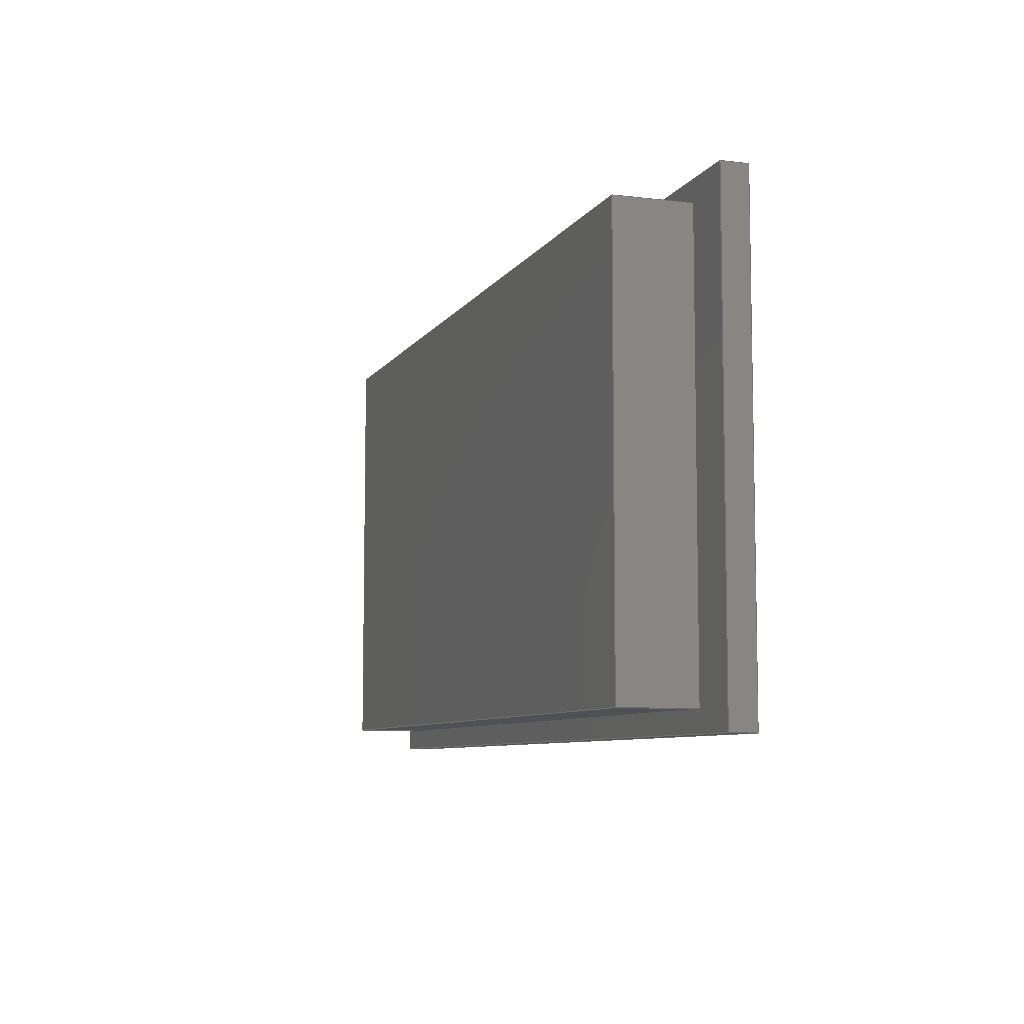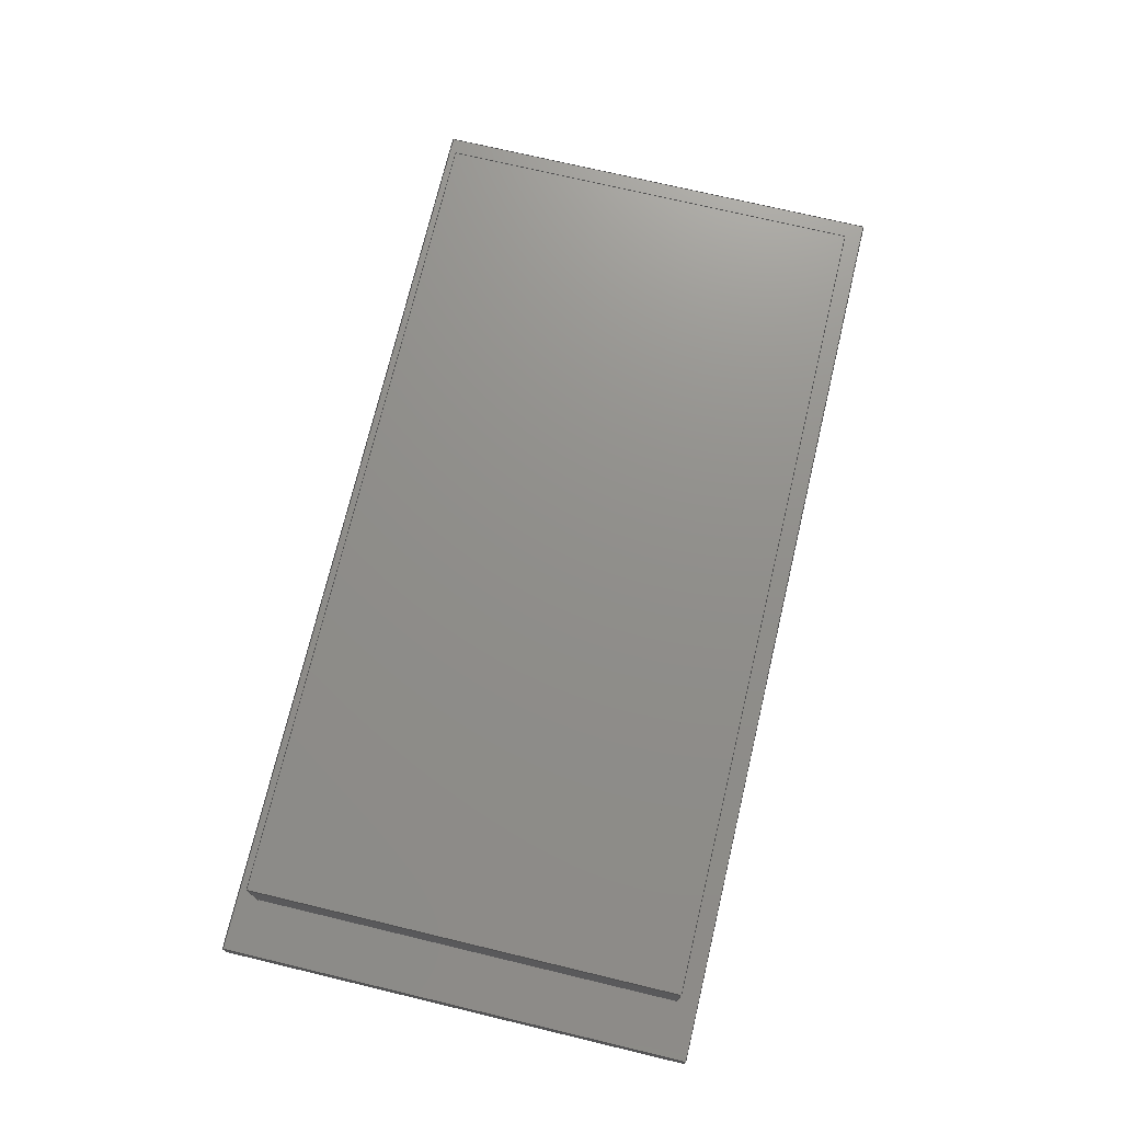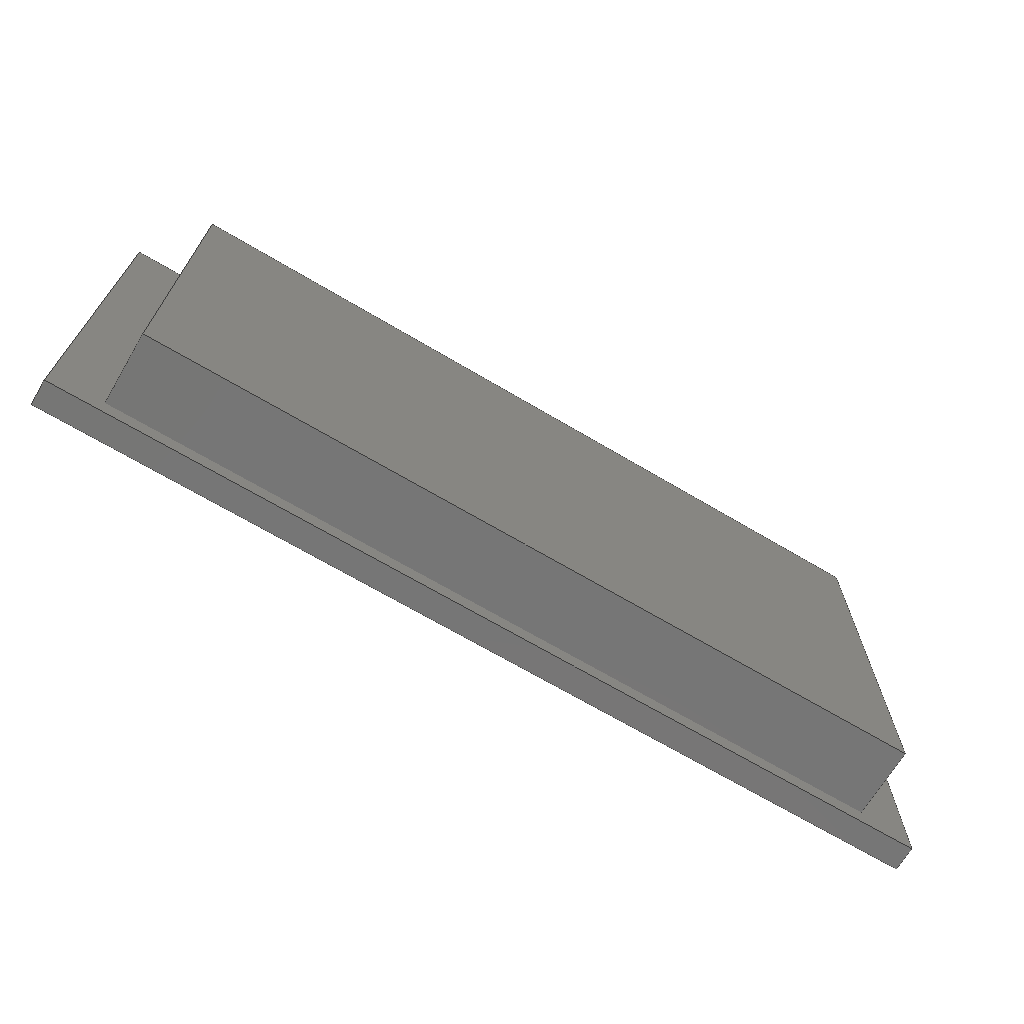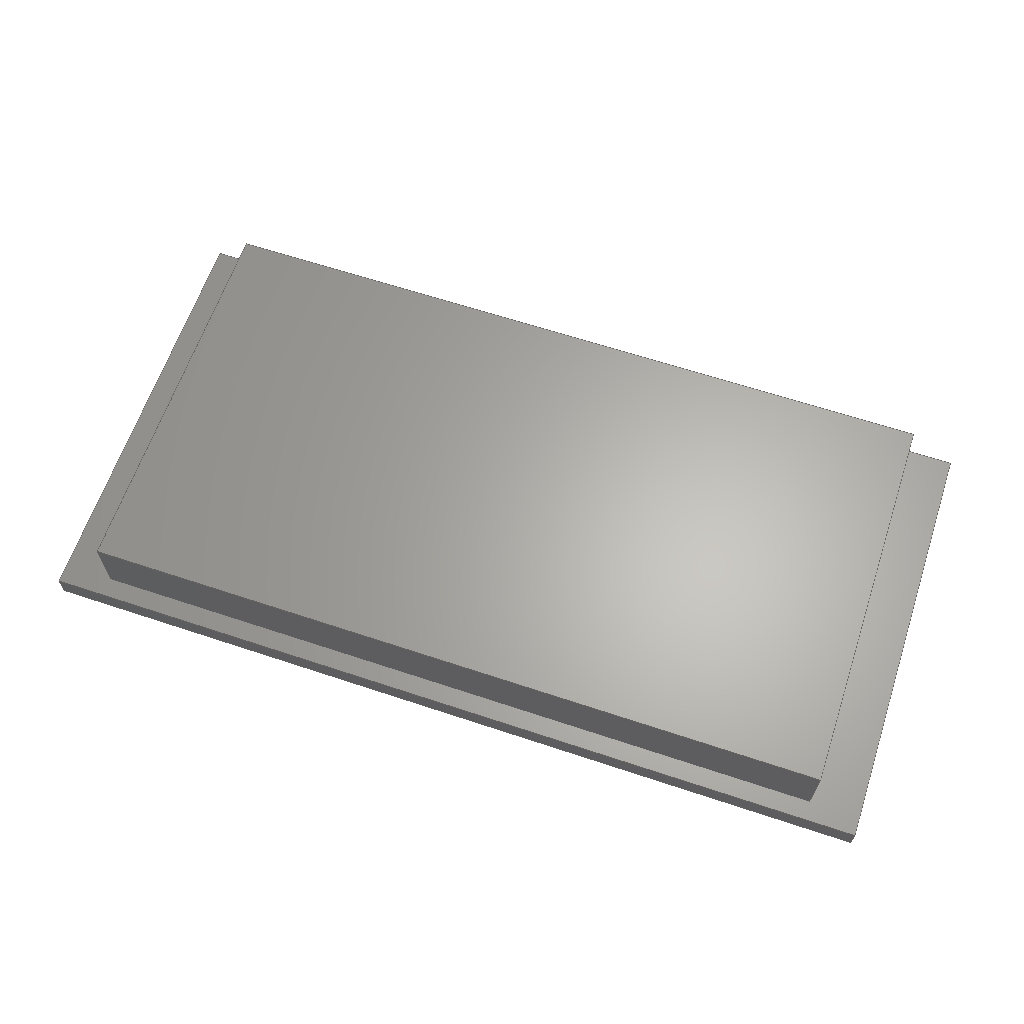
<metadata>
{"format":"step","ext":"step","renderer":"f3d","projection":"perspective","resolution":1024,"background":"white","views":[{"elev":-7.7,"azim":-108.8,"up":"+Z"},{"elev":73.1,"azim":-76.6,"up":"+Y"},{"elev":-68.8,"azim":149.3,"up":"+Z"},{"elev":63.8,"azim":-161.4,"up":"+Y"}]}
</metadata>
<code>
ISO-10303-21;
DATA;
#1=MECHANICAL_DESIGN_GEOMETRIC_PRESENTATION_REPRESENTATION('',(#4,#5),
#325);
#2=SHAPE_REPRESENTATION_RELATIONSHIP('SRR','None',#332,#3);
#3=ADVANCED_BREP_SHAPE_REPRESENTATION('',(#6,#7),#324);
#4=STYLED_ITEM('',(#342),#6);
#5=STYLED_ITEM('',(#341),#7);
#6=MANIFOLD_SOLID_BREP('Body1',#192);
#7=MANIFOLD_SOLID_BREP('Body2',#193);
#8=FACE_OUTER_BOUND('',#20,.T.);
#9=FACE_OUTER_BOUND('',#21,.T.);
#10=FACE_OUTER_BOUND('',#22,.T.);
#11=FACE_OUTER_BOUND('',#23,.T.);
#12=FACE_OUTER_BOUND('',#24,.T.);
#13=FACE_OUTER_BOUND('',#25,.T.);
#14=FACE_OUTER_BOUND('',#26,.T.);
#15=FACE_OUTER_BOUND('',#27,.T.);
#16=FACE_OUTER_BOUND('',#28,.T.);
#17=FACE_OUTER_BOUND('',#29,.T.);
#18=FACE_OUTER_BOUND('',#30,.T.);
#19=FACE_OUTER_BOUND('',#31,.T.);
#20=EDGE_LOOP('',(#120,#121,#122,#123));
#21=EDGE_LOOP('',(#124,#125,#126,#127));
#22=EDGE_LOOP('',(#128,#129,#130,#131));
#23=EDGE_LOOP('',(#132,#133,#134,#135));
#24=EDGE_LOOP('',(#136,#137,#138,#139));
#25=EDGE_LOOP('',(#140,#141,#142,#143));
#26=EDGE_LOOP('',(#144,#145,#146,#147));
#27=EDGE_LOOP('',(#148,#149,#150,#151));
#28=EDGE_LOOP('',(#152,#153,#154,#155));
#29=EDGE_LOOP('',(#156,#157,#158,#159));
#30=EDGE_LOOP('',(#160,#161,#162,#163));
#31=EDGE_LOOP('',(#164,#165,#166,#167));
#32=LINE('',#273,#56);
#33=LINE('',#275,#57);
#34=LINE('',#277,#58);
#35=LINE('',#278,#59);
#36=LINE('',#282,#60);
#37=LINE('',#284,#61);
#38=LINE('',#286,#62);
#39=LINE('',#287,#63);
#40=LINE('',#289,#64);
#41=LINE('',#290,#65);
#42=LINE('',#292,#66);
#43=LINE('',#294,#67);
#44=LINE('',#299,#68);
#45=LINE('',#301,#69);
#46=LINE('',#303,#70);
#47=LINE('',#304,#71);
#48=LINE('',#307,#72);
#49=LINE('',#309,#73);
#50=LINE('',#310,#74);
#51=LINE('',#313,#75);
#52=LINE('',#314,#76);
#53=LINE('',#317,#77);
#54=LINE('',#318,#78);
#55=LINE('',#320,#79);
#56=VECTOR('',#223,10);
#57=VECTOR('',#224,10);
#58=VECTOR('',#225,10);
#59=VECTOR('',#226,10);
#60=VECTOR('',#229,10);
#61=VECTOR('',#230,10);
#62=VECTOR('',#231,10);
#63=VECTOR('',#232,10);
#64=VECTOR('',#235,10);
#65=VECTOR('',#236,10);
#66=VECTOR('',#239,10);
#67=VECTOR('',#242,10);
#68=VECTOR('',#247,10);
#69=VECTOR('',#248,10);
#70=VECTOR('',#249,10);
#71=VECTOR('',#250,10);
#72=VECTOR('',#253,10);
#73=VECTOR('',#254,10);
#74=VECTOR('',#255,10);
#75=VECTOR('',#258,10);
#76=VECTOR('',#259,10);
#77=VECTOR('',#262,10);
#78=VECTOR('',#263,10);
#79=VECTOR('',#266,10);
#80=VERTEX_POINT('',#271);
#81=VERTEX_POINT('',#272);
#82=VERTEX_POINT('',#274);
#83=VERTEX_POINT('',#276);
#84=VERTEX_POINT('',#280);
#85=VERTEX_POINT('',#281);
#86=VERTEX_POINT('',#283);
#87=VERTEX_POINT('',#285);
#88=VERTEX_POINT('',#297);
#89=VERTEX_POINT('',#298);
#90=VERTEX_POINT('',#300);
#91=VERTEX_POINT('',#302);
#92=VERTEX_POINT('',#306);
#93=VERTEX_POINT('',#308);
#94=VERTEX_POINT('',#312);
#95=VERTEX_POINT('',#316);
#96=EDGE_CURVE('',#80,#81,#32,.T.);
#97=EDGE_CURVE('',#82,#80,#33,.T.);
#98=EDGE_CURVE('',#83,#82,#34,.T.);
#99=EDGE_CURVE('',#81,#83,#35,.T.);
#100=EDGE_CURVE('',#84,#85,#36,.T.);
#101=EDGE_CURVE('',#85,#86,#37,.T.);
#102=EDGE_CURVE('',#86,#87,#38,.T.);
#103=EDGE_CURVE('',#87,#84,#39,.T.);
#104=EDGE_CURVE('',#81,#85,#40,.T.);
#105=EDGE_CURVE('',#80,#84,#41,.T.);
#106=EDGE_CURVE('',#83,#86,#42,.T.);
#107=EDGE_CURVE('',#82,#87,#43,.T.);
#108=EDGE_CURVE('',#88,#89,#44,.T.);
#109=EDGE_CURVE('',#89,#90,#45,.T.);
#110=EDGE_CURVE('',#90,#91,#46,.T.);
#111=EDGE_CURVE('',#91,#88,#47,.T.);
#112=EDGE_CURVE('',#88,#92,#48,.T.);
#113=EDGE_CURVE('',#93,#92,#49,.T.);
#114=EDGE_CURVE('',#89,#93,#50,.T.);
#115=EDGE_CURVE('',#94,#93,#51,.T.);
#116=EDGE_CURVE('',#90,#94,#52,.T.);
#117=EDGE_CURVE('',#95,#94,#53,.T.);
#118=EDGE_CURVE('',#91,#95,#54,.T.);
#119=EDGE_CURVE('',#92,#95,#55,.T.);
#120=ORIENTED_EDGE('',*,*,#96,.F.);
#121=ORIENTED_EDGE('',*,*,#97,.F.);
#122=ORIENTED_EDGE('',*,*,#98,.F.);
#123=ORIENTED_EDGE('',*,*,#99,.F.);
#124=ORIENTED_EDGE('',*,*,#100,.T.);
#125=ORIENTED_EDGE('',*,*,#101,.T.);
#126=ORIENTED_EDGE('',*,*,#102,.T.);
#127=ORIENTED_EDGE('',*,*,#103,.T.);
#128=ORIENTED_EDGE('',*,*,#96,.T.);
#129=ORIENTED_EDGE('',*,*,#104,.T.);
#130=ORIENTED_EDGE('',*,*,#100,.F.);
#131=ORIENTED_EDGE('',*,*,#105,.F.);
#132=ORIENTED_EDGE('',*,*,#99,.T.);
#133=ORIENTED_EDGE('',*,*,#106,.T.);
#134=ORIENTED_EDGE('',*,*,#101,.F.);
#135=ORIENTED_EDGE('',*,*,#104,.F.);
#136=ORIENTED_EDGE('',*,*,#98,.T.);
#137=ORIENTED_EDGE('',*,*,#107,.T.);
#138=ORIENTED_EDGE('',*,*,#102,.F.);
#139=ORIENTED_EDGE('',*,*,#106,.F.);
#140=ORIENTED_EDGE('',*,*,#97,.T.);
#141=ORIENTED_EDGE('',*,*,#105,.T.);
#142=ORIENTED_EDGE('',*,*,#103,.F.);
#143=ORIENTED_EDGE('',*,*,#107,.F.);
#144=ORIENTED_EDGE('',*,*,#108,.T.);
#145=ORIENTED_EDGE('',*,*,#109,.T.);
#146=ORIENTED_EDGE('',*,*,#110,.T.);
#147=ORIENTED_EDGE('',*,*,#111,.T.);
#148=ORIENTED_EDGE('',*,*,#108,.F.);
#149=ORIENTED_EDGE('',*,*,#112,.T.);
#150=ORIENTED_EDGE('',*,*,#113,.F.);
#151=ORIENTED_EDGE('',*,*,#114,.F.);
#152=ORIENTED_EDGE('',*,*,#109,.F.);
#153=ORIENTED_EDGE('',*,*,#114,.T.);
#154=ORIENTED_EDGE('',*,*,#115,.F.);
#155=ORIENTED_EDGE('',*,*,#116,.F.);
#156=ORIENTED_EDGE('',*,*,#110,.F.);
#157=ORIENTED_EDGE('',*,*,#116,.T.);
#158=ORIENTED_EDGE('',*,*,#117,.F.);
#159=ORIENTED_EDGE('',*,*,#118,.F.);
#160=ORIENTED_EDGE('',*,*,#111,.F.);
#161=ORIENTED_EDGE('',*,*,#118,.T.);
#162=ORIENTED_EDGE('',*,*,#119,.F.);
#163=ORIENTED_EDGE('',*,*,#112,.F.);
#164=ORIENTED_EDGE('',*,*,#119,.T.);
#165=ORIENTED_EDGE('',*,*,#117,.T.);
#166=ORIENTED_EDGE('',*,*,#115,.T.);
#167=ORIENTED_EDGE('',*,*,#113,.T.);
#168=PLANE('',#207);
#169=PLANE('',#208);
#170=PLANE('',#209);
#171=PLANE('',#210);
#172=PLANE('',#211);
#173=PLANE('',#212);
#174=PLANE('',#213);
#175=PLANE('',#214);
#176=PLANE('',#215);
#177=PLANE('',#216);
#178=PLANE('',#217);
#179=PLANE('',#218);
#180=ADVANCED_FACE('',(#8),#168,.F.);
#181=ADVANCED_FACE('',(#9),#169,.T.);
#182=ADVANCED_FACE('',(#10),#170,.T.);
#183=ADVANCED_FACE('',(#11),#171,.T.);
#184=ADVANCED_FACE('',(#12),#172,.T.);
#185=ADVANCED_FACE('',(#13),#173,.T.);
#186=ADVANCED_FACE('',(#14),#174,.F.);
#187=ADVANCED_FACE('',(#15),#175,.T.);
#188=ADVANCED_FACE('',(#16),#176,.T.);
#189=ADVANCED_FACE('',(#17),#177,.T.);
#190=ADVANCED_FACE('',(#18),#178,.T.);
#191=ADVANCED_FACE('',(#19),#179,.T.);
#192=CLOSED_SHELL('',(#180,#181,#182,#183,#184,#185));
#193=CLOSED_SHELL('',(#186,#187,#188,#189,#190,#191));
#194=DERIVED_UNIT_ELEMENT(#196,1);
#195=DERIVED_UNIT_ELEMENT(#327,-3);
#196=(
MASS_UNIT()
NAMED_UNIT(*)
SI_UNIT(.KILO.,.GRAM.)
);
#197=DERIVED_UNIT((#194,#195));
#198=MEASURE_REPRESENTATION_ITEM('density measure',
POSITIVE_RATIO_MEASURE(7850),#197);
#199=PROPERTY_DEFINITION_REPRESENTATION(#204,#201);
#200=PROPERTY_DEFINITION_REPRESENTATION(#205,#202);
#201=REPRESENTATION('material name',(#203),#324);
#202=REPRESENTATION('density',(#198),#324);
#203=DESCRIPTIVE_REPRESENTATION_ITEM('Steel','Steel');
#204=PROPERTY_DEFINITION('material property','material name',#334);
#205=PROPERTY_DEFINITION('material property','density of part',#334);
#206=AXIS2_PLACEMENT_3D('placement',#269,#219,#220);
#207=AXIS2_PLACEMENT_3D('',#270,#221,#222);
#208=AXIS2_PLACEMENT_3D('',#279,#227,#228);
#209=AXIS2_PLACEMENT_3D('',#288,#233,#234);
#210=AXIS2_PLACEMENT_3D('',#291,#237,#238);
#211=AXIS2_PLACEMENT_3D('',#293,#240,#241);
#212=AXIS2_PLACEMENT_3D('',#295,#243,#244);
#213=AXIS2_PLACEMENT_3D('',#296,#245,#246);
#214=AXIS2_PLACEMENT_3D('',#305,#251,#252);
#215=AXIS2_PLACEMENT_3D('',#311,#256,#257);
#216=AXIS2_PLACEMENT_3D('',#315,#260,#261);
#217=AXIS2_PLACEMENT_3D('',#319,#264,#265);
#218=AXIS2_PLACEMENT_3D('',#321,#267,#268);
#219=DIRECTION('axis',(0,0,1));
#220=DIRECTION('refdir',(1,0,0));
#221=DIRECTION('center_axis',(0,1,0));
#222=DIRECTION('ref_axis',(1,0,0));
#223=DIRECTION('',(0,0,1));
#224=DIRECTION('',(-1,0,0));
#225=DIRECTION('',(0,0,-1));
#226=DIRECTION('',(1,0,0));
#227=DIRECTION('center_axis',(0,1,0));
#228=DIRECTION('ref_axis',(0,0,1));
#229=DIRECTION('',(0,0,1));
#230=DIRECTION('',(1,0,0));
#231=DIRECTION('',(0,0,-1));
#232=DIRECTION('',(-1,0,0));
#233=DIRECTION('center_axis',(-1,0,0));
#234=DIRECTION('ref_axis',(0,0,1));
#235=DIRECTION('',(0,1,0));
#236=DIRECTION('',(0,1,0));
#237=DIRECTION('center_axis',(0,0,1));
#238=DIRECTION('ref_axis',(1,0,0));
#239=DIRECTION('',(0,1,0));
#240=DIRECTION('center_axis',(1,0,0));
#241=DIRECTION('ref_axis',(0,0,-1));
#242=DIRECTION('',(0,1,0));
#243=DIRECTION('center_axis',(0,0,-1));
#244=DIRECTION('ref_axis',(-1,0,0));
#245=DIRECTION('center_axis',(0,1,0));
#246=DIRECTION('ref_axis',(0,0,1));
#247=DIRECTION('',(1,0,0));
#248=DIRECTION('',(0,0,1));
#249=DIRECTION('',(-1,0,0));
#250=DIRECTION('',(0,0,-1));
#251=DIRECTION('center_axis',(0,0,-1));
#252=DIRECTION('ref_axis',(-1,0,0));
#253=DIRECTION('',(0,1,0));
#254=DIRECTION('',(-1,0,0));
#255=DIRECTION('',(0,1,0));
#256=DIRECTION('center_axis',(1,0,0));
#257=DIRECTION('ref_axis',(0,0,-1));
#258=DIRECTION('',(0,0,-1));
#259=DIRECTION('',(0,1,0));
#260=DIRECTION('center_axis',(0,0,1));
#261=DIRECTION('ref_axis',(1,0,0));
#262=DIRECTION('',(1,0,0));
#263=DIRECTION('',(0,1,0));
#264=DIRECTION('center_axis',(-1,0,0));
#265=DIRECTION('ref_axis',(0,0,1));
#266=DIRECTION('',(0,0,1));
#267=DIRECTION('center_axis',(0,1,0));
#268=DIRECTION('ref_axis',(0,0,1));
#269=CARTESIAN_POINT('',(0,0,0));
#270=CARTESIAN_POINT('Origin',(17.7,0,-9));
#271=CARTESIAN_POINT('',(0,0,-18));
#272=CARTESIAN_POINT('',(0,0,0));
#273=CARTESIAN_POINT('',(0,0,-18));
#274=CARTESIAN_POINT('',(35.4,0,-18));
#275=CARTESIAN_POINT('',(35.4,0,-18));
#276=CARTESIAN_POINT('',(35.4,0,0));
#277=CARTESIAN_POINT('',(35.4,0,0));
#278=CARTESIAN_POINT('',(0,0,0));
#279=CARTESIAN_POINT('Origin',(17.7,1,-9));
#280=CARTESIAN_POINT('',(0,1,-18));
#281=CARTESIAN_POINT('',(0,1,0));
#282=CARTESIAN_POINT('',(0,1,-18));
#283=CARTESIAN_POINT('',(35.4,1,0));
#284=CARTESIAN_POINT('',(0,1,0));
#285=CARTESIAN_POINT('',(35.4,1,-18));
#286=CARTESIAN_POINT('',(35.4,1,0));
#287=CARTESIAN_POINT('',(35.4,1,-18));
#288=CARTESIAN_POINT('Origin',(0,0,-18));
#289=CARTESIAN_POINT('',(0,0,0));
#290=CARTESIAN_POINT('',(0,0,-18));
#291=CARTESIAN_POINT('Origin',(0,0,0));
#292=CARTESIAN_POINT('',(35.4,0,0));
#293=CARTESIAN_POINT('Origin',(35.4,0,0));
#294=CARTESIAN_POINT('',(35.4,0,-18));
#295=CARTESIAN_POINT('Origin',(35.4,0,-18));
#296=CARTESIAN_POINT('Origin',(17.7,1,-9));
#297=CARTESIAN_POINT('',(2.1,1,-17.2));
#298=CARTESIAN_POINT('',(33.3,1,-17.2));
#299=CARTESIAN_POINT('',(25.5,1,-17.2));
#300=CARTESIAN_POINT('',(33.3,1,-0.8));
#301=CARTESIAN_POINT('',(33.3,1,-4.9));
#302=CARTESIAN_POINT('',(2.1,1,-0.8));
#303=CARTESIAN_POINT('',(9.9,1,-0.8));
#304=CARTESIAN_POINT('',(2.1,1,-13.1));
#305=CARTESIAN_POINT('Origin',(33.3,1,-17.2));
#306=CARTESIAN_POINT('',(2.1,3.85,-17.2));
#307=CARTESIAN_POINT('',(2.1,1,-17.2));
#308=CARTESIAN_POINT('',(33.3,3.85,-17.2));
#309=CARTESIAN_POINT('',(33.3,3.85,-17.2));
#310=CARTESIAN_POINT('',(33.3,1,-17.2));
#311=CARTESIAN_POINT('Origin',(33.3,1,-0.8));
#312=CARTESIAN_POINT('',(33.3,3.85,-0.8));
#313=CARTESIAN_POINT('',(33.3,3.85,-0.8));
#314=CARTESIAN_POINT('',(33.3,1,-0.8));
#315=CARTESIAN_POINT('Origin',(2.1,1,-0.8));
#316=CARTESIAN_POINT('',(2.1,3.85,-0.8));
#317=CARTESIAN_POINT('',(2.1,3.85,-0.8));
#318=CARTESIAN_POINT('',(2.1,1,-0.8));
#319=CARTESIAN_POINT('Origin',(2.1,1,-17.2));
#320=CARTESIAN_POINT('',(2.1,3.85,-17.2));
#321=CARTESIAN_POINT('Origin',(17.7,3.85,-9));
#322=UNCERTAINTY_MEASURE_WITH_UNIT(LENGTH_MEASURE(0.01),#326,
'DISTANCE_ACCURACY_VALUE',
'Maximum model space distance between geometric entities at asserted c
onnectivities');
#323=UNCERTAINTY_MEASURE_WITH_UNIT(LENGTH_MEASURE(0.01),#326,
'DISTANCE_ACCURACY_VALUE',
'Maximum model space distance between geometric entities at asserted c
onnectivities');
#324=(
GEOMETRIC_REPRESENTATION_CONTEXT(3)
GLOBAL_UNCERTAINTY_ASSIGNED_CONTEXT((#322))
GLOBAL_UNIT_ASSIGNED_CONTEXT((#326,#328,#329))
REPRESENTATION_CONTEXT('','3D')
);
#325=(
GEOMETRIC_REPRESENTATION_CONTEXT(3)
GLOBAL_UNCERTAINTY_ASSIGNED_CONTEXT((#323))
GLOBAL_UNIT_ASSIGNED_CONTEXT((#326,#328,#329))
REPRESENTATION_CONTEXT('','3D')
);
#326=(
LENGTH_UNIT()
NAMED_UNIT(*)
SI_UNIT(.MILLI.,.METRE.)
);
#327=(
LENGTH_UNIT()
NAMED_UNIT(*)
SI_UNIT($,.METRE.)
);
#328=(
NAMED_UNIT(*)
PLANE_ANGLE_UNIT()
SI_UNIT($,.RADIAN.)
);
#329=(
NAMED_UNIT(*)
SI_UNIT($,.STERADIAN.)
SOLID_ANGLE_UNIT()
);
#330=SHAPE_DEFINITION_REPRESENTATION(#331,#332);
#331=PRODUCT_DEFINITION_SHAPE('',$,#334);
#332=SHAPE_REPRESENTATION('',(#206),#324);
#333=PRODUCT_DEFINITION_CONTEXT('part definition',#338,'design');
#334=PRODUCT_DEFINITION('RFM98PW','RFM98PW v2',#335,#333);
#335=PRODUCT_DEFINITION_FORMATION('',$,#340);
#336=PRODUCT_RELATED_PRODUCT_CATEGORY('RFM98PW v2','RFM98PW v2',(#340));
#337=APPLICATION_PROTOCOL_DEFINITION('international standard',
'automotive_design',2009,#338);
#338=APPLICATION_CONTEXT(
'Core Data for Automotive Mechanical Design Process');
#339=PRODUCT_CONTEXT('part definition',#338,'mechanical');
#340=PRODUCT('RFM98PW','RFM98PW v2',$,(#339));
#341=PRESENTATION_STYLE_ASSIGNMENT((#343));
#342=PRESENTATION_STYLE_ASSIGNMENT((#344));
#343=SURFACE_STYLE_USAGE(.BOTH.,#345);
#344=SURFACE_STYLE_USAGE(.BOTH.,#346);
#345=SURFACE_SIDE_STYLE('',(#347));
#346=SURFACE_SIDE_STYLE('',(#348));
#347=SURFACE_STYLE_FILL_AREA(#349);
#348=SURFACE_STYLE_FILL_AREA(#350);
#349=FILL_AREA_STYLE('Steel - Satin',(#351));
#350=FILL_AREA_STYLE('Paint - Enamel Glossy (Green)',(#352));
#351=FILL_AREA_STYLE_COLOUR('Steel - Satin',#353);
#352=FILL_AREA_STYLE_COLOUR('Paint - Enamel Glossy (Green)',#354);
#353=COLOUR_RGB('Steel - Satin',0.6275,0.6275,0.6275);
#354=COLOUR_RGB('Paint - Enamel Glossy (Green)',0.2667,0.5882,
0.2824);
ENDSEC;
END-ISO-10303-21;

</code>
